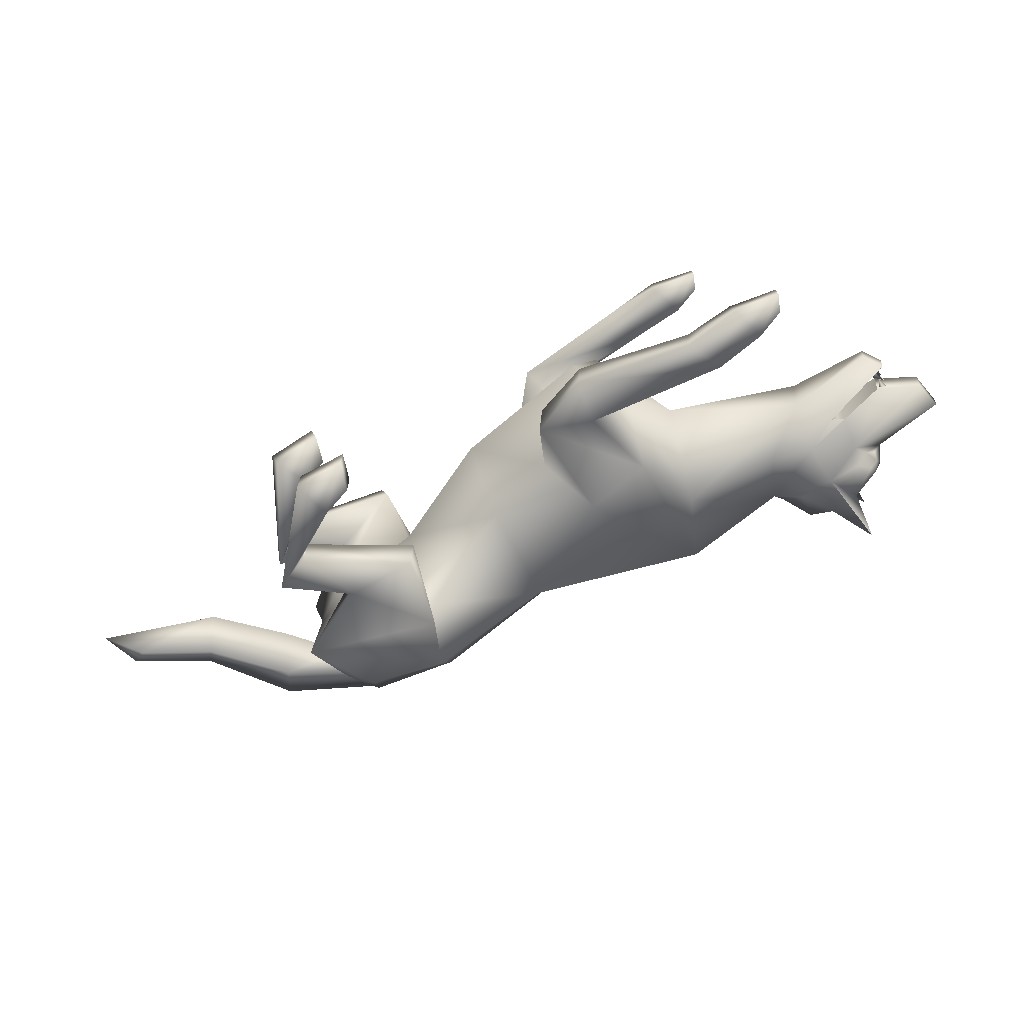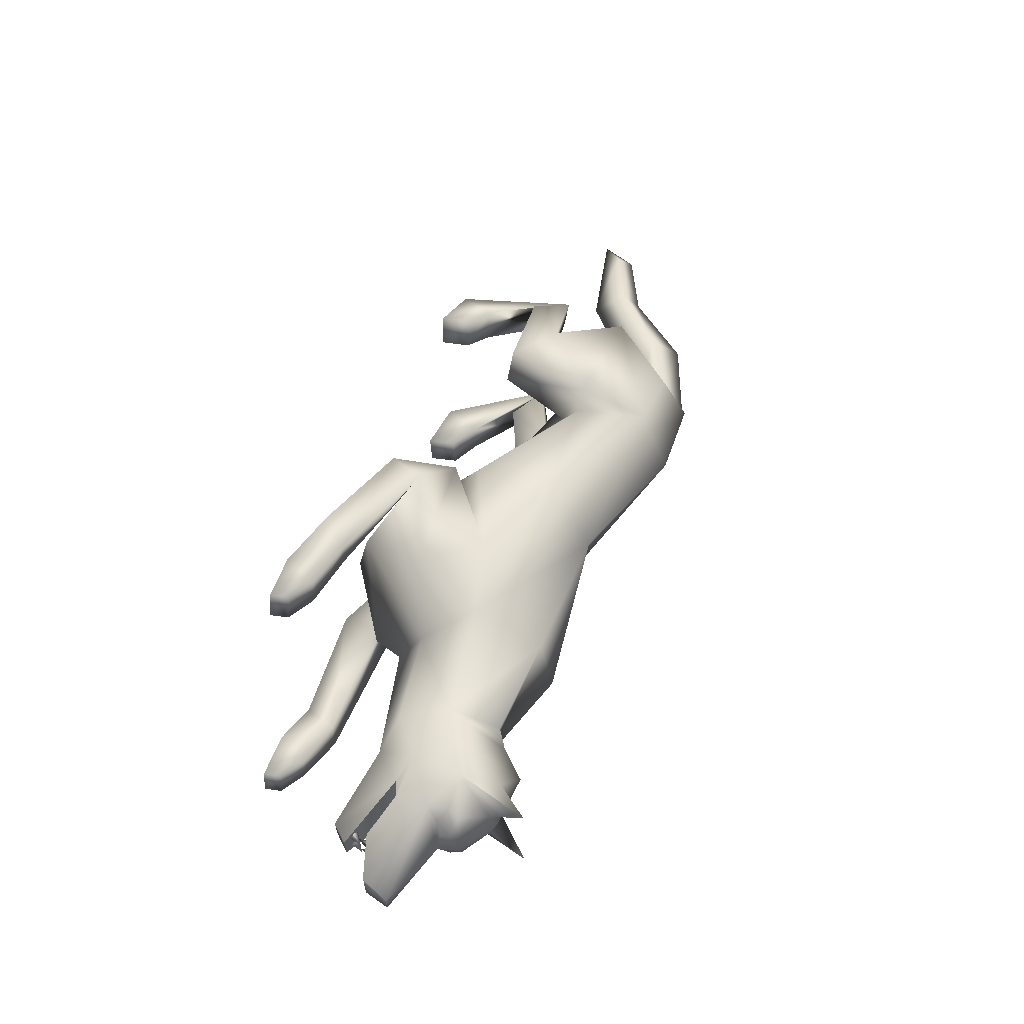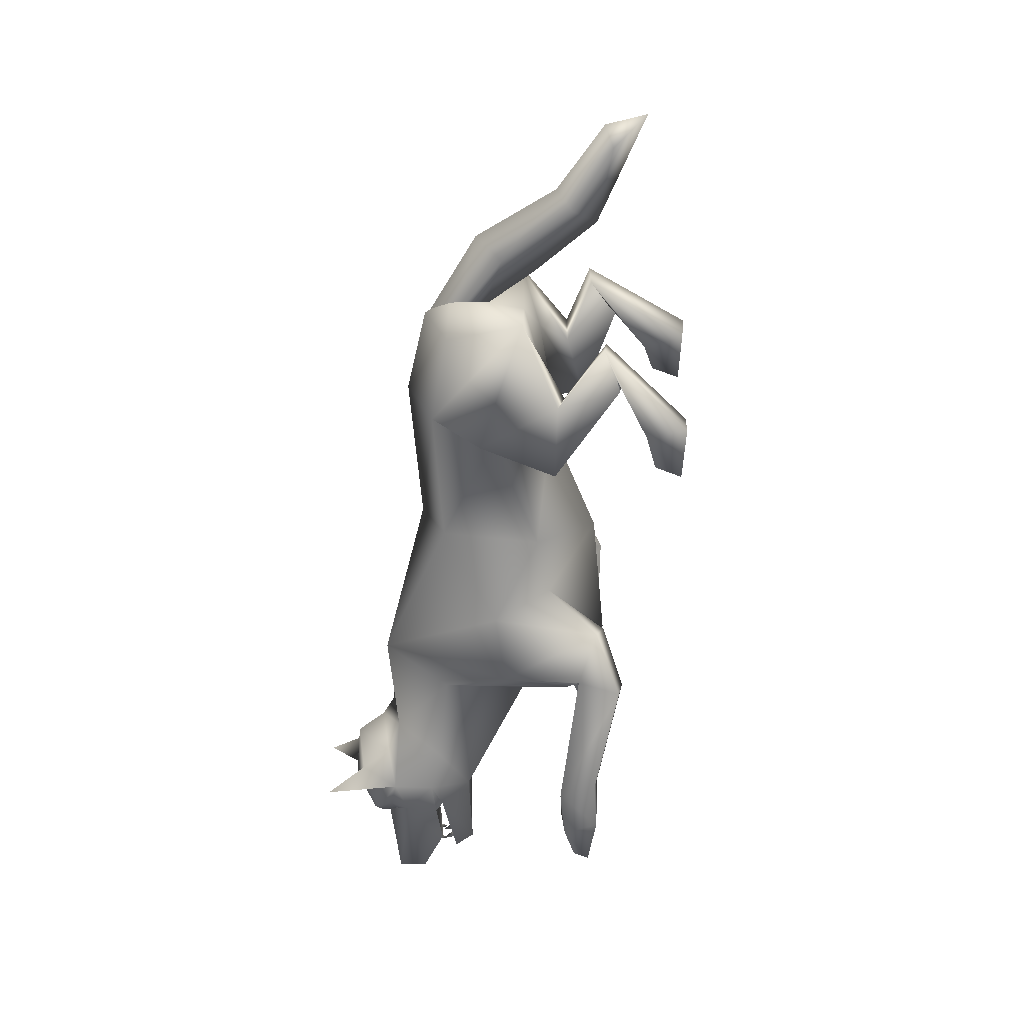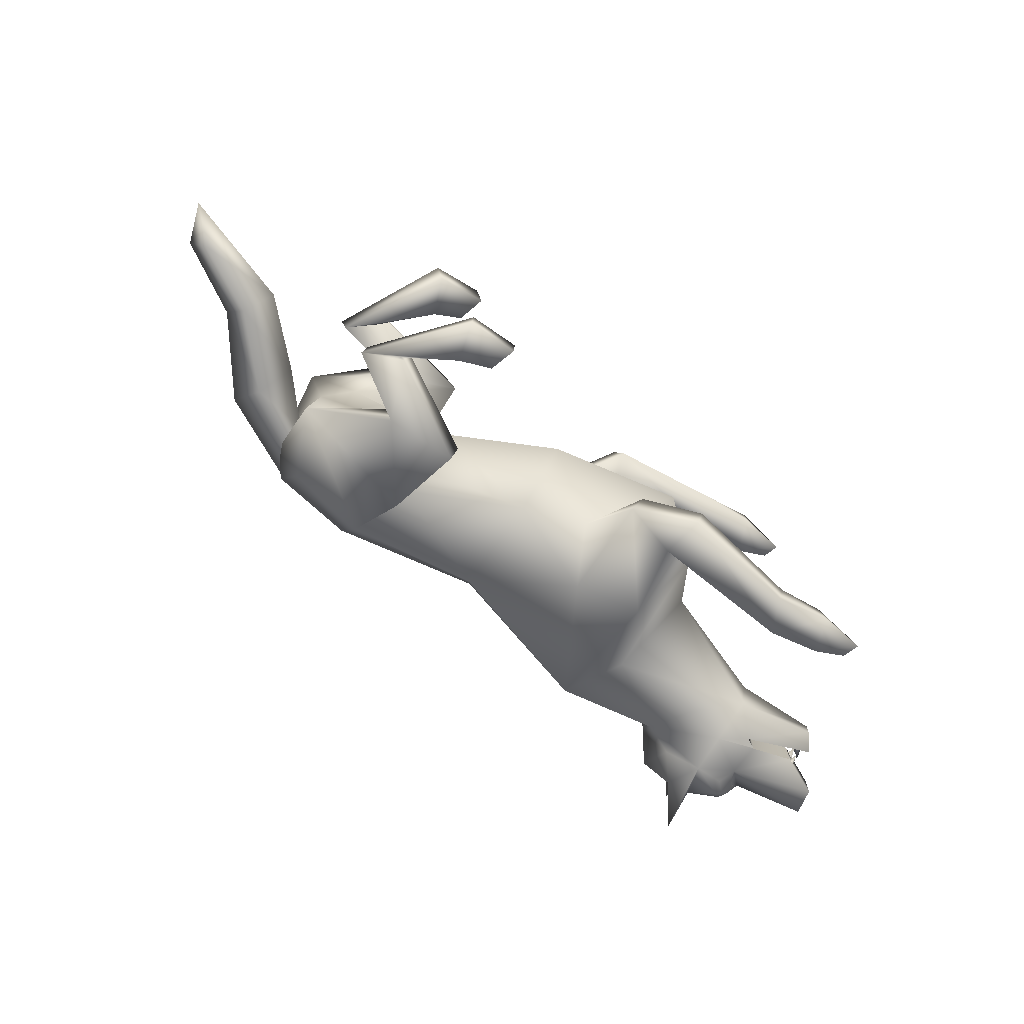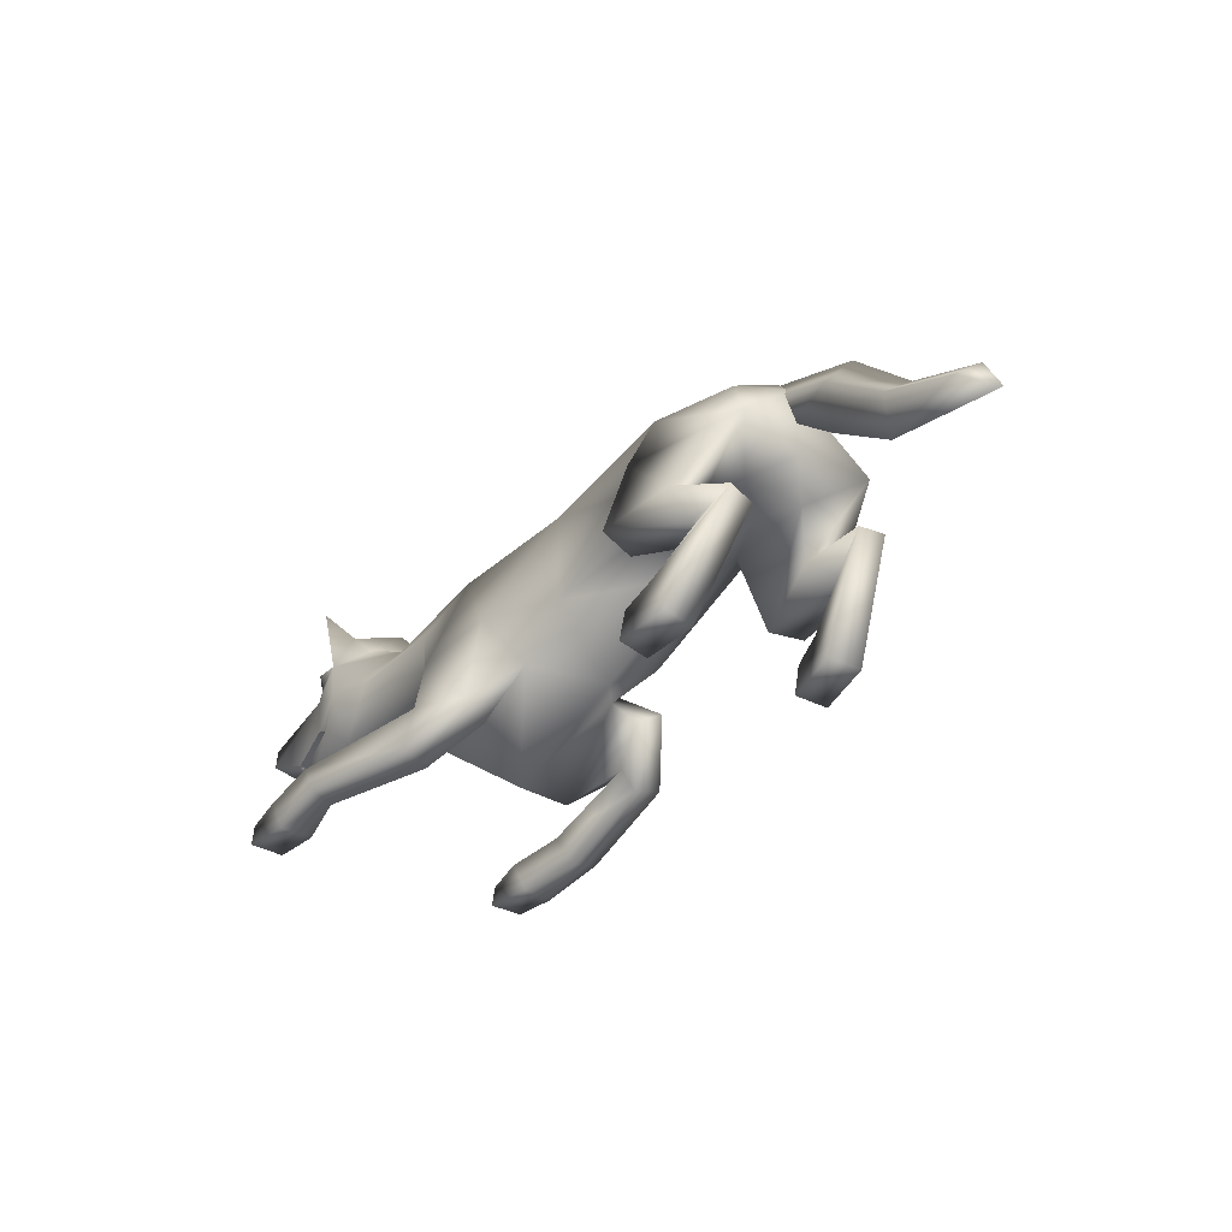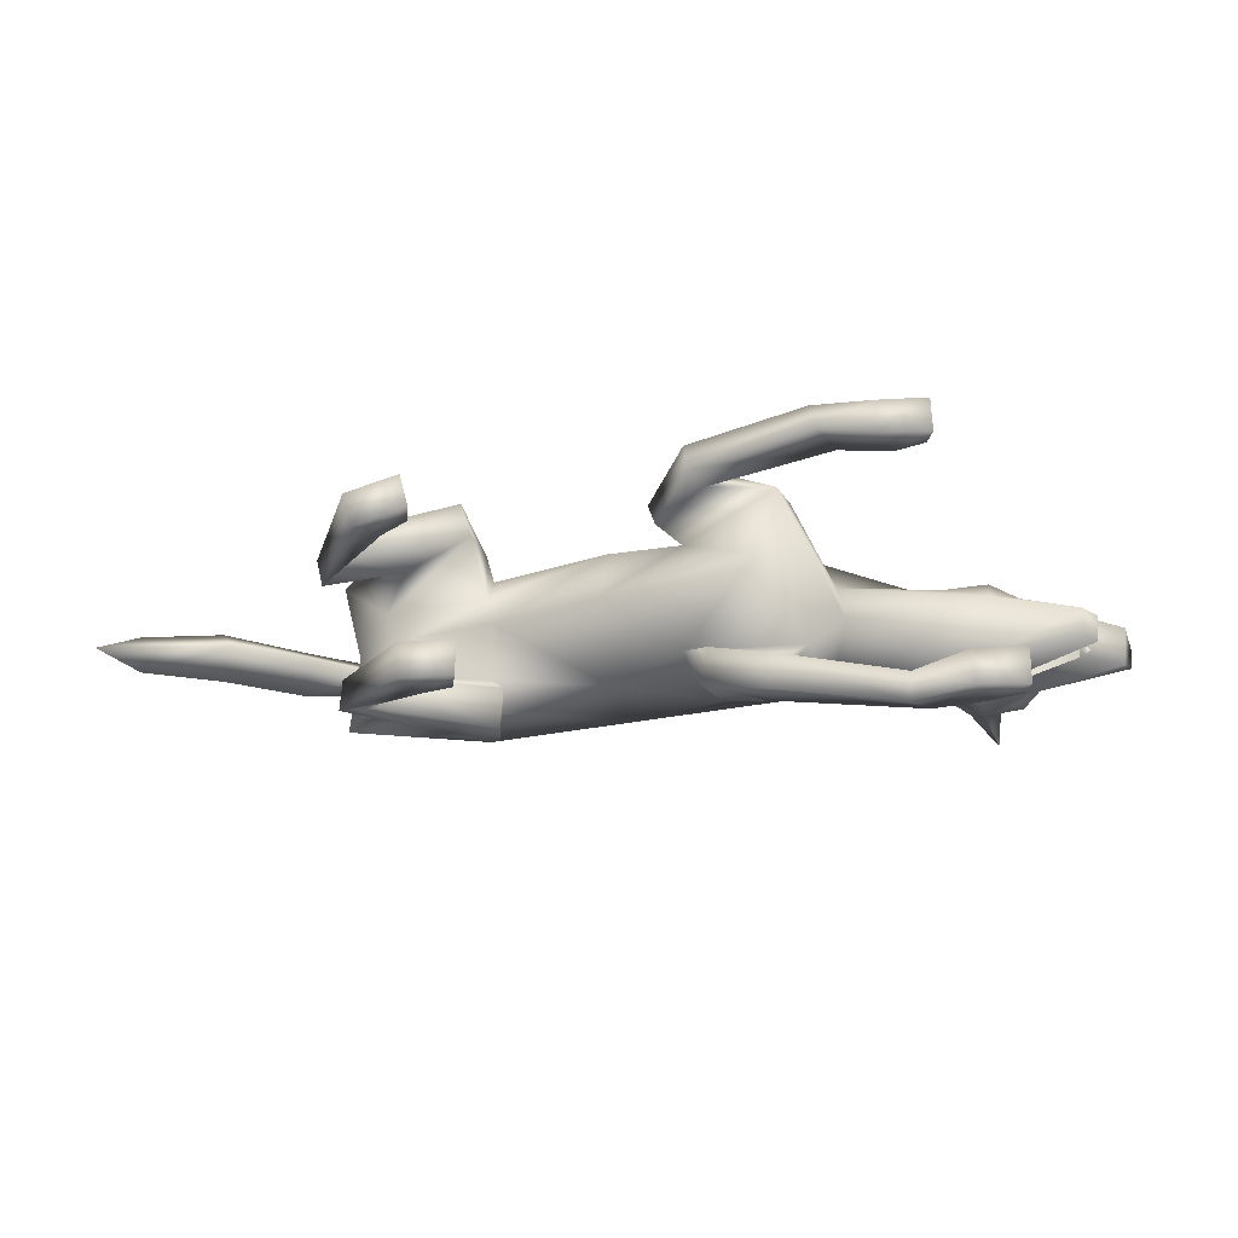
<metadata>
{"format":"obj","ext":"obj","renderer":"f3d","projection":"perspective","resolution":1024,"background":"white","views":[{"elev":-71.0,"azim":23.5,"up":"+Z"},{"elev":52.1,"azim":111.7,"up":"+Z"},{"elev":-63.5,"azim":-99.6,"up":"+Z"},{"elev":-75.4,"azim":-39.6,"up":"+Z"},{"elev":-37.1,"azim":-133.7,"up":"+Y"},{"elev":-24.2,"azim":4.3,"up":"+Z"}]}
</metadata>
<code>
v 1.029 0.3888 0.08255
v 0.7688 0.5093 0.1903
v 0.8449 0.4635 0.1473
v 0.7511 0.3053 0.1264
v 0.9292 0.2747 0.08016
v 0.934 0.3176 0.08225
v 0.9506 0.3717 0.08962
v 0.6247 0.4248 0.1896
v -0.5957 0.3975 0.2289
v -0.4662 0.2653 0.2798
v -0.6244 0.2398 0.2232
v -0.5234 -0.01358 0.2446
v -0.4099 -0.02795 0.2758
v -0.4233 0.04235 0.2781
v -0.4822 0.06927 0.2636
v -0.5796 0.1897 0.2398
v -0.3228 0.2015 0.3242
v -0.2937 0.3992 0.2961
v 0.1611 0.1551 0.3644
v 0.353 0.2353 0.3153
v -0.3126 0.5545 0.2393
v -0.4927 0.554 0.1796
v 0.06207 0.2065 0.3073
v 0.4528 0.09992 0.4179
v 0.5598 0.07678 0.4126
v 0.6192 0.04592 0.4198
v 0.6307 0.008102 0.4237
v 0.5263 -0.002393 0.4164
v 0.3937 0.03446 0.4304
v 0.2366 0.3496 0.2917
v -0.007774 0.4208 0.2743
v 0.399 0.3943 0.258
v -0.2729 0.3645 -0.003076
v 0.6935 0.5172 0.1753
v 0.7998 0.5901 0.1064
v 0.7409 0.5946 0.153
v 0.7602 0.399 0.1956
v -0.0225 0.2282 0.2108
v 0.4409 0.2751 0.1387
v -0.2764 0.3956 0.2345
v 0.1302 0.2309 0.2269
v 0.662 0.3157 0.148
v -0.8308 0.3232 0.09952
v -0.5186 0.5453 0.1051
v -0.6838 0.4586 0.1115
v -0.9859 0.2596 0.07112
v -0.4942 0.3393 0.1394
v 0.811 0.6756 0.176
v -0.4433 0.2613 0.1999
v -0.6095 0.2349 0.1627
v -0.5024 -0.008252 0.1751
v -0.3913 -0.02373 0.2055
v -0.4028 0.04238 0.2079
v -0.4599 0.07444 0.1945
v -0.5616 0.1911 0.1798
v -0.2984 0.1947 0.2453
v 0.179 0.1227 0.3017
v 0.0786 0.1692 0.2466
v 0.4456 0.09628 0.3607
v 0.5617 0.06999 0.3402
v 0.6211 0.03748 0.339
v 0.6323 -0.000616 0.343
v 0.5235 -0.004715 0.3437
v 0.4018 0.01776 0.3751
v 0.3249 0.09047 0.2799
v 1.02 0.3864 -0.000363
v 1.047 0.45 0.05743
v 0.8883 0.5029 0.05201
v 0.7903 0.6039 0.05934
v 0.6717 0.6142 0.07488
v 0.6248 0.5576 0.09806
v 0.3959 0.555 0.1964
v 0.03549 0.5422 0.1349
v -0.3056 0.6262 0.08798
v -0.4945 0.6098 0.07661
v -0.7098 0.5267 0.06141
v -0.8531 0.3654 0.0464
v -1.019 0.2873 0.03031
v -1.059 0.1989 0.02423
v -0.7925 0.2616 0.0481
v -0.649 0.3804 0.06198
v 0.7428 0.5022 -0.0586
v 0.8264 0.4583 -0.02983
v -0.2621 0.2723 0.08369
v -0.02808 0.1223 0.06956
v 0.279 0.03941 0.1097
v 0.4545 0.2186 0.04514
v 0.7329 0.3139 -0.007476
v 0.9239 0.2732 0.02916
v 0.9278 0.3159 0.02368
v 0.9423 0.3693 0.009918
v -0.428 0.3125 0.07556
v 0.607 0.516 0.02763
v -0.5705 0.3954 -0.09774
v -0.4014 0.2854 -0.1364
v -0.5533 0.2057 -0.1252
v -0.4038 -0.01344 -0.1507
v -0.2882 -0.02371 -0.153
v -0.3014 0.04012 -0.1505
v -0.3698 0.07345 -0.1486
v -0.493 0.1667 -0.1353
v -0.2397 0.2629 -0.1502
v -0.2607 0.4428 -0.1042
v 0.2894 0.1091 -0.1674
v 0.3505 0.2798 -0.1003
v -0.2967 0.5613 -0.06372
v -0.4824 0.5571 -0.02734
v 0.1662 0.08792 -0.1394
v 0.6028 0.09839 -0.1987
v 0.7119 0.06735 -0.1973
v 0.7701 0.03328 -0.199
v 0.7812 -0.004642 -0.1949
v 0.6797 -0.007331 -0.1927
v 0.5558 0.02252 -0.2131
v 0.2024 0.329 -0.0776
v -0.004241 0.4884 -0.05717
v 0.3772 0.5789 0.0253
v -0.2834 0.3531 0.1765
v 0.6701 0.5325 -0.008648
v 0.79 0.5874 0.0122
v 0.7226 0.5897 -0.02113
v 0.728 0.4099 -0.06236
v -0.0199 0.2643 -0.06381
v 0.4213 0.4179 -0.0514
v -0.2608 0.4121 -0.0573
v 0.1296 0.2089 -0.01708
v 0.6345 0.4025 -0.04729
v -0.5535 0.3875 0.06631
v -0.5019 0.614 0.07608
v -0.5463 0.4786 0.07086
v -0.5536 0.5624 0.07243
v -0.8229 0.3261 -0.004959
v -0.5146 0.5465 0.04312
v -0.6769 0.461 0.01215
v -0.9796 0.262 -0.006238
v -0.4732 0.342 0.001617
v 0.6037 0.5372 0.1452
v 0.7859 0.6688 -0.0629
v -0.3966 0.2672 -0.05595
v -0.5472 0.1973 -0.0632
v -0.4021 -0.01606 -0.07801
v -0.2872 -0.02634 -0.08025
v -0.3003 0.03759 -0.07783
v -0.3636 0.07047 -0.07605
v -0.4892 0.1644 -0.07261
v -0.2322 0.2505 -0.06857
v 0.3106 0.08234 -0.1026
v 0.1836 0.06459 -0.07212
v 0.594 0.09151 -0.1413
v 0.7127 0.07381 -0.1252
v 0.7722 0.04183 -0.1182
v 0.7828 0.003581 -0.1142
v 0.6736 -0.003457 -0.1203
v 0.5624 0.01058 -0.1564
v 0.3771 0.1177 -0.04878
v 0.9519 0.3469 0.07293
v 0.9472 0.3456 0.02736
v 0.9443 0.34 0.08003
v 0.9383 0.3383 0.02241
v 0.8442 0.3889 0.1422
v 0.9359 0.3561 0.09842
v 0.9261 0.3534 0.005275
v 0.8272 0.3842 -0.02036
v 0.9632 0.3132 0.07931
v 0.8167 0.3757 0.1508
v 0.957 0.3115 0.02074
v 0.7997 0.3724 -0.02247
v 1.043 0.4488 0.01684
v 0.96 0.3734 0.06925
v 0.9557 0.3722 0.02778
v 0.9422 0.3115 0.06636
v 0.9392 0.3106 0.03784
v 0.936 0.3701 0.08179
v 0.9296 0.3683 0.02068
v 0.9216 0.3254 0.07429
v 0.9173 0.3242 0.03356
v 0.9632 0.3133 0.07931
v 0.8167 0.3757 0.1508
v 0.8442 0.3889 0.1422
v 0.9359 0.3561 0.09841
v 0.9261 0.3534 0.005268
v 0.9571 0.3116 0.02074
v 0.7997 0.3723 -0.02247
v 0.8272 0.3842 -0.02036
v 0.811 0.6756 0.176
v 0.7859 0.6688 -0.0629
v 0.1411 0.0823 0.3756
v 0.1509 0.05995 0.3112
v 0.2949 0.009779 -0.1841
v 0.3055 -0.003947 -0.1169
v -0.5608 0.166 0.2493
v -0.5414 0.1606 0.1864
v -0.4666 0.1548 -0.1414
v -0.4609 0.1459 -0.07602
v 0.8426 0.3877 0.1426
v 0.8255 0.383 -0.02034
v 0.818 0.3772 0.1504
v 0.8001 0.3725 -0.02237
v 0.8179 0.5032 -0.02732
v 0.8606 0.5292 0.125
v 0.8749 0.5246 0.1024
v 0.8475 0.5376 0.1452
v 0.8358 0.5082 0.144
v 0.8755 0.504 0.0914
v 0.8586 0.4915 0.117
v 0.8288 0.5324 -0.0325
v 0.8747 0.5447 0.05222
v 0.8459 0.5251 -0.0151
v 0.8646 0.5218 0.004338
v 0.8676 0.5018 0.01614
v 0.8459 0.488 -0.00465
v 0.8533 0.544 0.000613
v 0.8645 0.5471 0.1071
f 68 205 3
f 3 180 1
f 1 67 3
f 77 45 76
f 76 44 75
f 77 46 43
f 74 22 21
f 73 21 31
f 73 32 72
f 8 2 34
f 5 178 4
f 11 16 191
f 10 18 9
f 187 24 19
f 28 24 29
f 11 15 16
f 9 18 21
f 23 20 30
f 27 25 28
f 13 15 12
f 69 36 35
f 2 8 37
f 39 8 32
f 40 31 21
f 31 30 32
f 20 32 30
f 108 148 126
f 3 37 179
f 8 42 37
f 34 2 36
f 38 85 41
f 41 86 65
f 39 4 42
f 4 37 42
f 40 118 38
f 37 195 179
f 207 35 213
f 70 34 36
f 202 2 203
f 46 78 79
f 46 80 43
f 43 81 45
f 45 130 44
f 41 58 23
f 41 23 30
f 57 58 41
f 22 129 131
f 47 92 118
f 71 8 34
f 8 72 32
f 2 202 35
f 37 3 2
f 36 2 48
f 35 185 2
f 48 35 36
f 118 92 84
f 50 192 55
f 47 56 49
f 59 188 57
f 59 63 64
f 50 54 51
f 65 87 39
f 60 62 63
f 54 52 51
f 192 17 191
f 9 47 49
f 40 18 118
f 188 29 187
f 50 12 11
f 60 24 25
f 19 57 65
f 39 32 20
f 51 13 12
f 26 60 25
f 52 14 13
f 27 61 26
f 53 15 14
f 63 27 28
f 18 40 21
f 64 28 29
f 54 16 15
f 38 30 31
f 65 57 41
f 41 30 38
f 86 41 85
f 65 39 20
f 20 19 65
f 181 83 66
f 66 83 168
f 134 77 76
f 76 133 134
f 77 135 78
f 74 107 129
f 73 106 74
f 117 73 72
f 93 119 82
f 167 89 88
f 96 193 101
f 103 95 94
f 109 189 104
f 109 113 114
f 96 100 97
f 94 106 103
f 105 108 115
f 110 112 113
f 100 98 97
f 69 121 70
f 82 122 93
f 93 124 117
f 116 125 106
f 116 117 115
f 105 115 117
f 83 184 122
f 93 122 127
f 119 121 82
f 123 126 85
f 126 155 86
f 124 127 88
f 122 88 127
f 47 136 92
f 125 123 33
f 122 196 198
f 207 120 69
f 70 119 71
f 206 199 82
f 135 79 78
f 135 80 79
f 132 81 80
f 134 130 81
f 66 180 181
f 3 67 68
f 182 5 89
f 147 126 148
f 107 131 129
f 136 33 92
f 71 93 137
f 93 72 137
f 82 120 206
f 122 82 83
f 165 166 183
f 162 160 163
f 5 88 89
f 121 138 82
f 120 82 186
f 138 121 120
f 88 4 87
f 140 145 194
f 18 56 118
f 190 149 147
f 153 149 154
f 140 144 145
f 155 124 87
f 152 150 153
f 142 144 141
f 102 194 193
f 94 139 136
f 125 33 103
f 114 190 189
f 92 33 84
f 97 140 96
f 109 150 110
f 104 155 147
f 124 105 117
f 98 141 97
f 111 150 151
f 99 142 98
f 112 151 152
f 100 143 99
f 112 153 113
f 103 106 125
f 113 154 114
f 101 144 100
f 146 136 139
f 123 116 115
f 155 126 147
f 87 65 155
f 126 123 115
f 86 85 126
f 155 105 124
f 105 155 104
f 126 115 108
f 155 65 86
f 146 103 33
f 123 84 33
f 38 84 85
f 9 22 131
f 9 131 128
f 47 9 128
f 136 128 94
f 128 131 94
f 131 107 94
f 90 157 176
f 7 158 173
f 160 183 163
f 172 176 157
f 6 156 171
f 168 1 66
f 168 83 68
f 168 68 67
f 169 158 7
f 159 170 91
f 171 156 175
f 172 157 90
f 169 173 158
f 174 159 91
f 175 156 6
f 170 159 174
f 21 22 9
f 106 94 107
f 88 87 124
f 4 39 87
f 59 19 24
f 23 188 187
f 57 188 58
f 19 23 187
f 104 149 109
f 108 190 148
f 147 148 190
f 104 189 108
f 10 50 11
f 55 191 16
f 49 192 50
f 10 191 17
f 95 140 139
f 193 145 101
f 139 194 146
f 95 193 96
f 139 94 95
f 49 10 9
f 128 136 47
f 195 37 197
f 196 122 184
f 197 37 178
f 198 167 122
f 203 2 3
f 82 199 83
f 203 200 202
f 201 200 205
f 68 211 210
f 199 206 208
f 209 210 211
f 3 205 203
f 211 83 199
f 68 201 204
f 209 207 68
f 68 210 209
f 207 201 68
f 202 200 213
f 205 204 201
f 205 200 203
f 208 206 212
f 211 199 208
f 208 209 211
f 213 35 202
f 213 201 207
f 213 200 201
f 212 207 209
f 209 208 212
f 120 212 206
f 68 204 205
f 3 179 180
f 77 43 45
f 76 45 44
f 77 78 46
f 74 129 22
f 73 74 21
f 73 31 32
f 5 177 178
f 10 17 18
f 187 29 24
f 28 25 24
f 11 12 15
f 23 19 20
f 27 26 25
f 13 14 15
f 69 70 36
f 39 42 8
f 40 38 31
f 4 178 37
f 207 69 35
f 70 71 34
f 46 79 80
f 43 80 81
f 45 81 130
f 71 137 8
f 8 137 72
f 47 118 56
f 59 64 188
f 59 60 63
f 50 55 54
f 60 61 62
f 54 53 52
f 192 56 17
f 188 64 29
f 50 51 12
f 60 59 24
f 51 52 13
f 26 61 60
f 52 53 14
f 27 62 61
f 53 54 15
f 63 62 27
f 64 63 28
f 54 55 16
f 181 184 83
f 134 132 77
f 76 75 133
f 77 132 135
f 74 106 107
f 73 116 106
f 117 116 73
f 167 182 89
f 103 102 95
f 109 114 189
f 109 110 113
f 96 101 100
f 105 104 108
f 110 111 112
f 100 99 98
f 69 120 121
f 93 127 124
f 116 123 125
f 122 167 88
f 207 212 120
f 70 121 119
f 135 132 80
f 132 134 81
f 134 133 130
f 66 1 180
f 182 177 5
f 71 119 93
f 93 117 72
f 165 164 166
f 162 161 160
f 5 4 88
f 18 17 56
f 190 154 149
f 153 150 149
f 140 141 144
f 152 151 150
f 142 143 144
f 102 146 194
f 114 154 190
f 97 141 140
f 109 149 150
f 98 142 141
f 111 110 150
f 99 143 142
f 112 111 151
f 100 144 143
f 112 152 153
f 113 153 154
f 101 145 144
f 146 33 136
f 146 102 103
f 123 85 84
f 38 118 84
f 160 165 183
f 168 67 1
f 59 57 19
f 23 58 188
f 104 147 149
f 108 189 190
f 10 49 50
f 55 192 191
f 49 56 192
f 10 11 191
f 95 96 140
f 193 194 145
f 139 140 194
f 95 102 193
f 68 83 211

</code>
